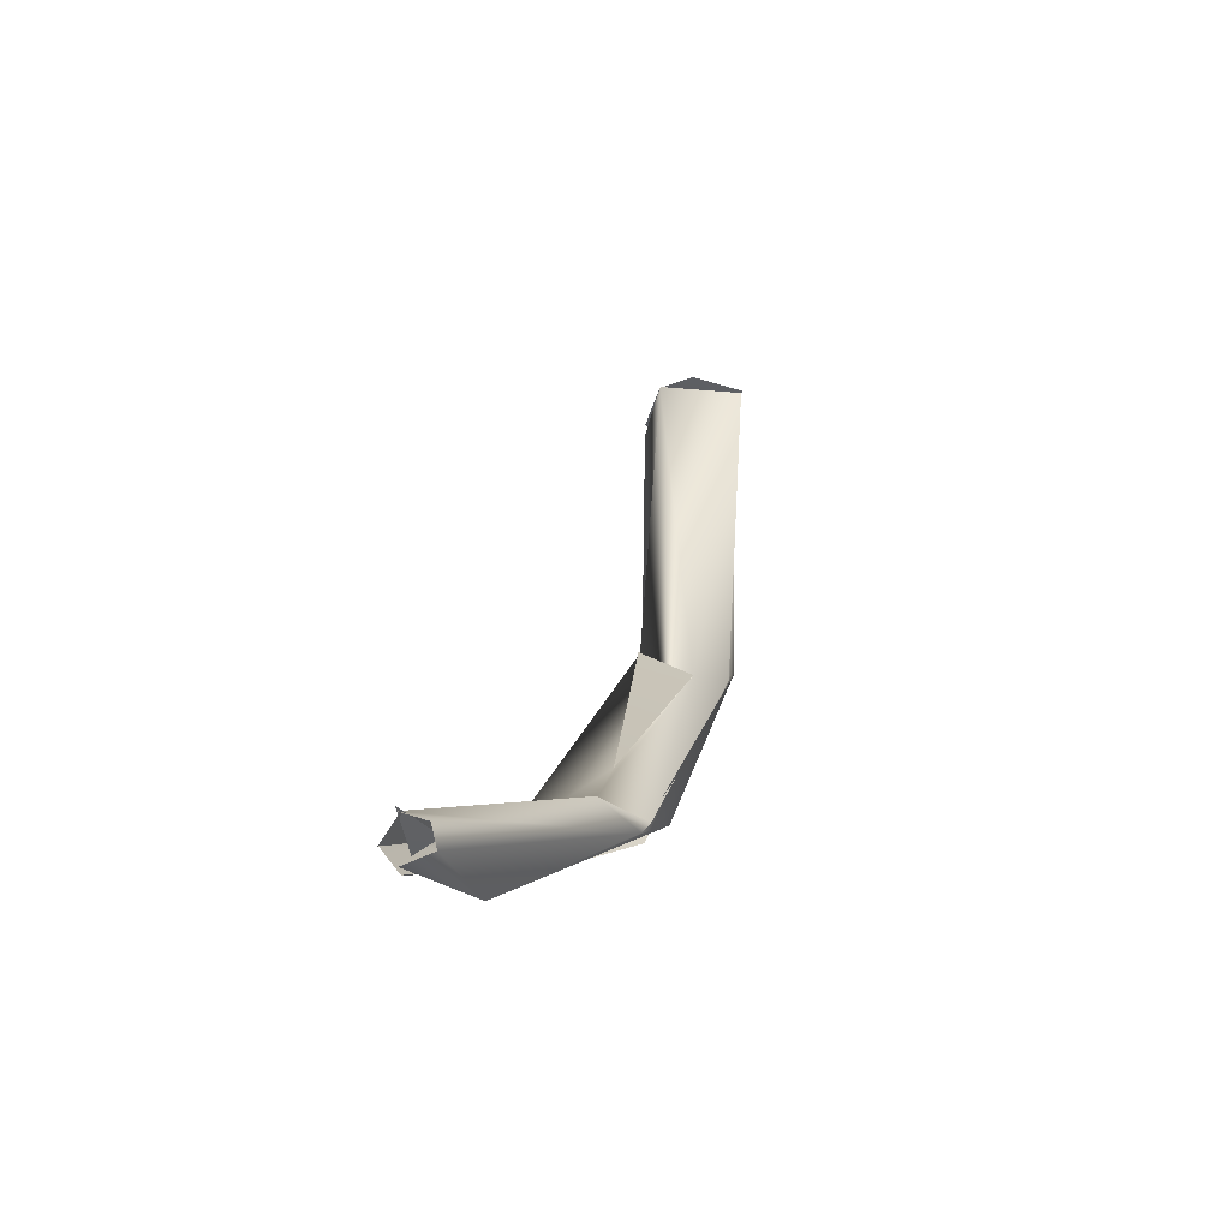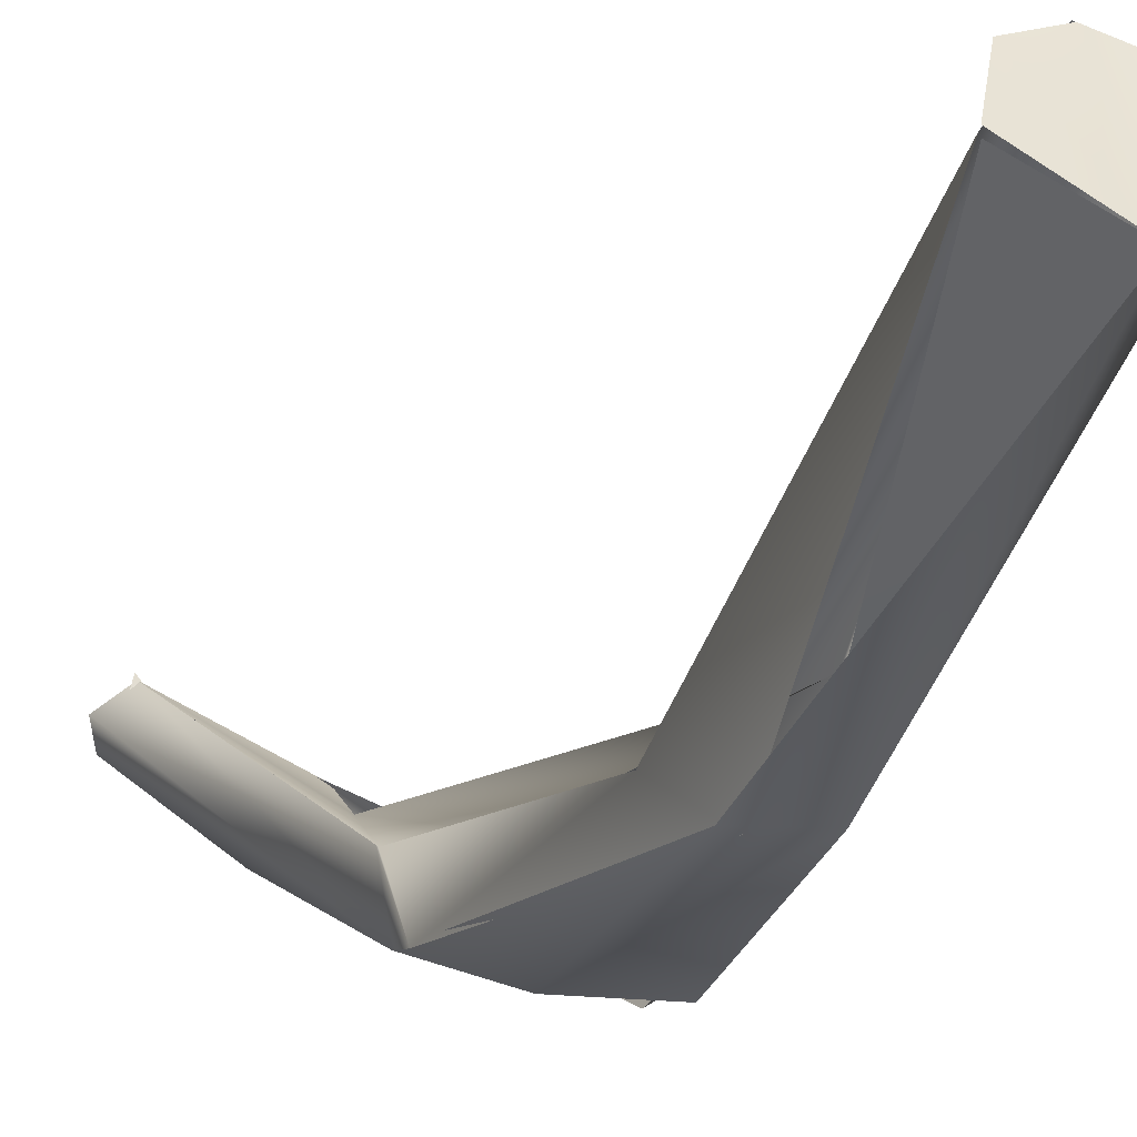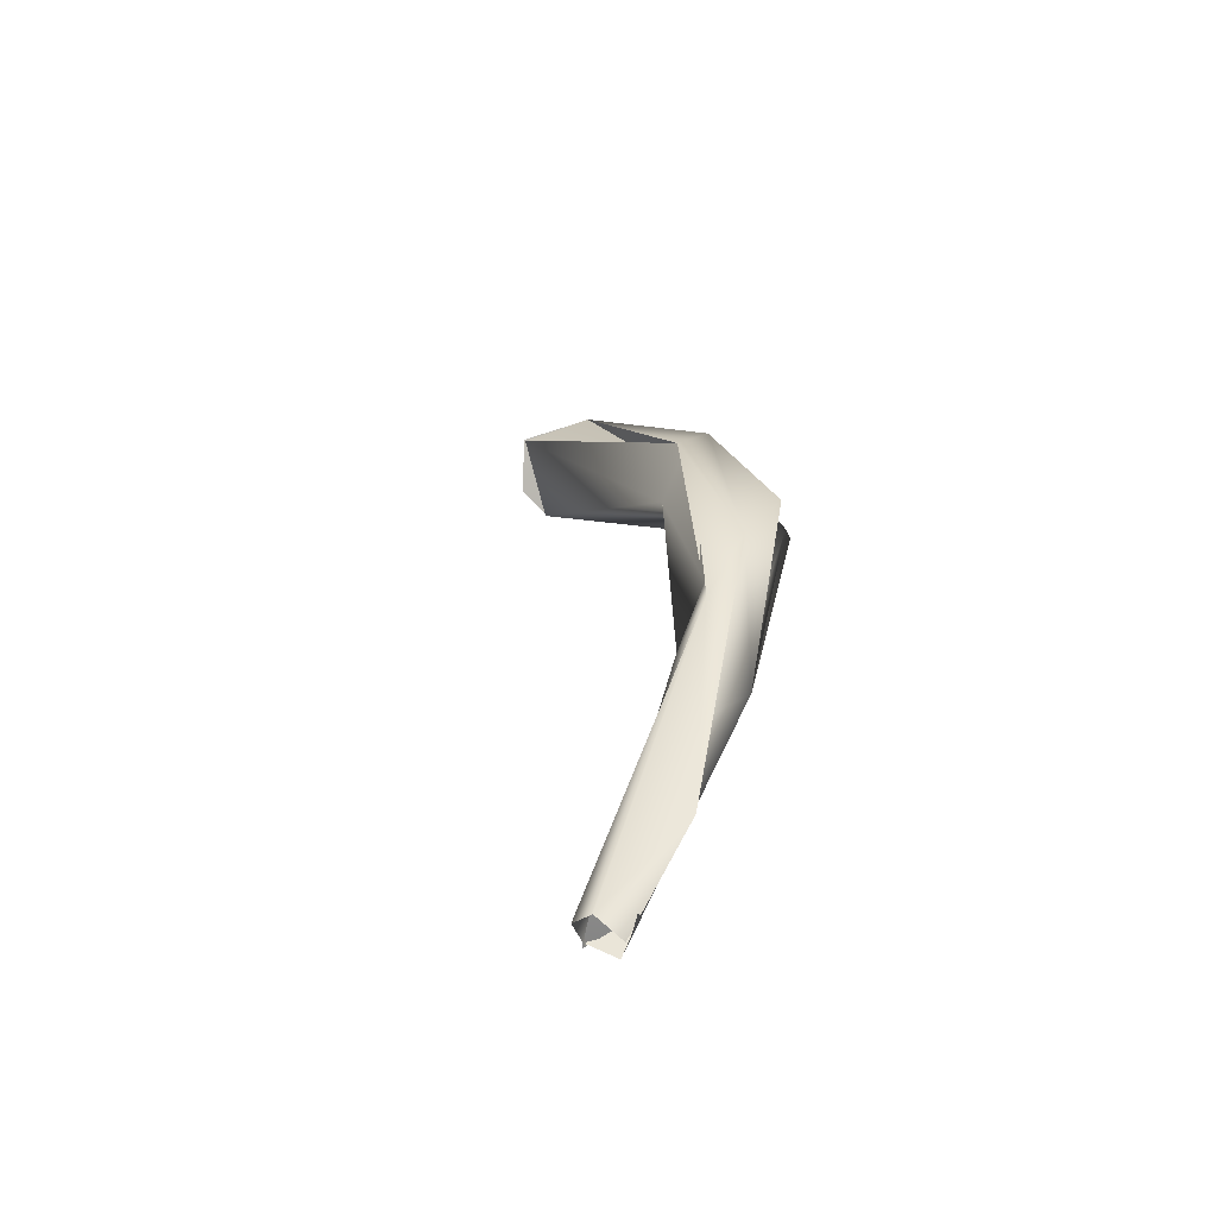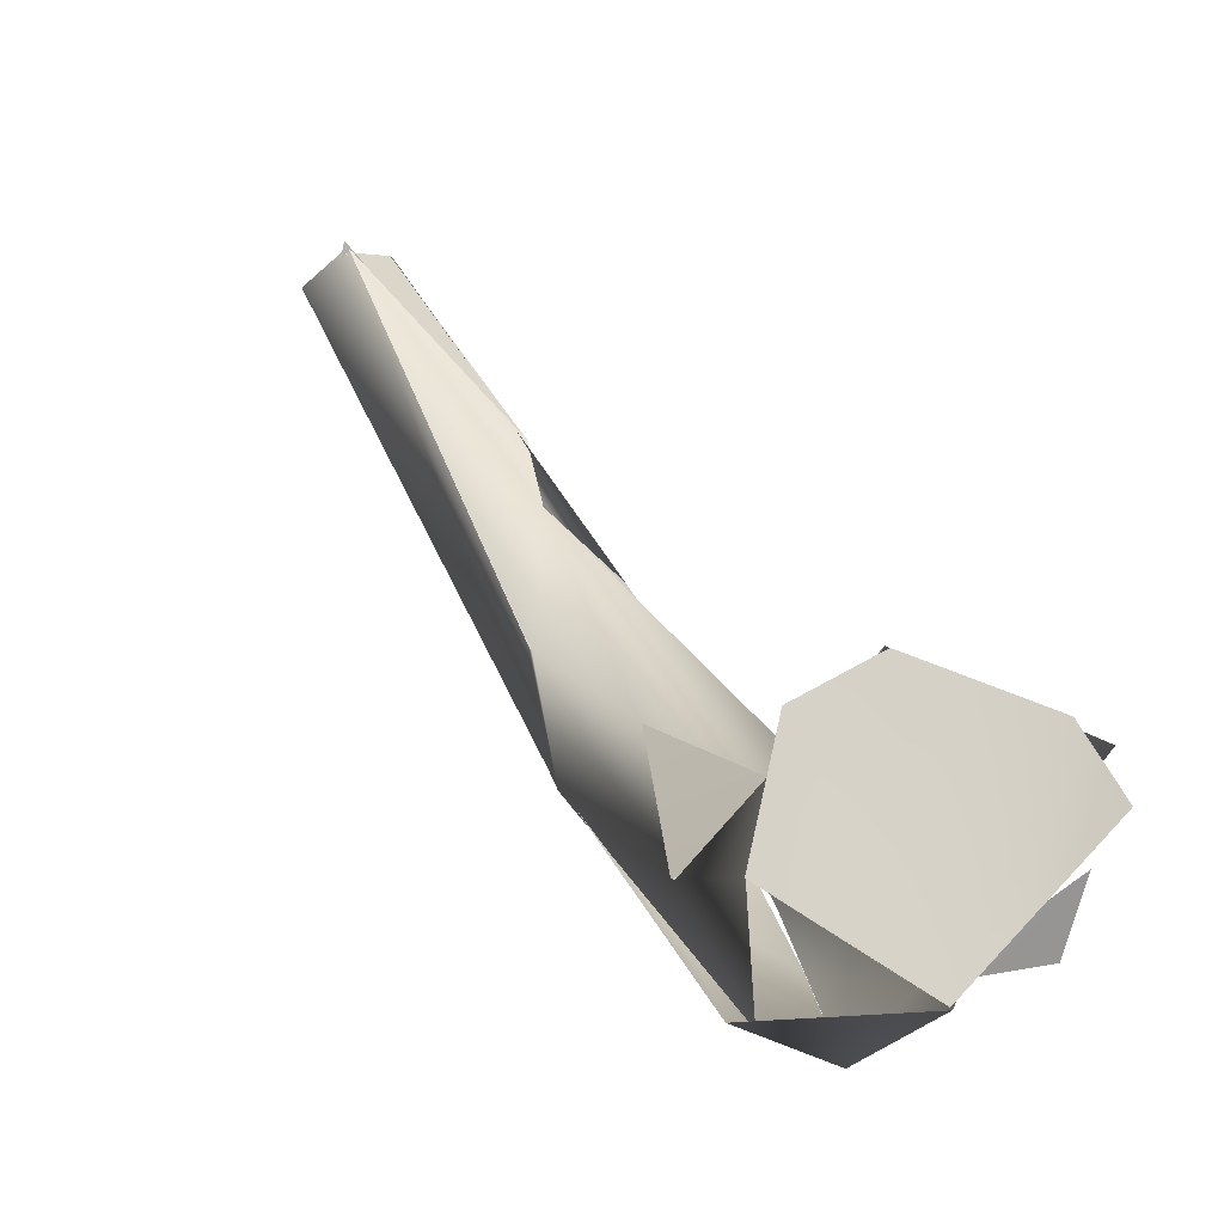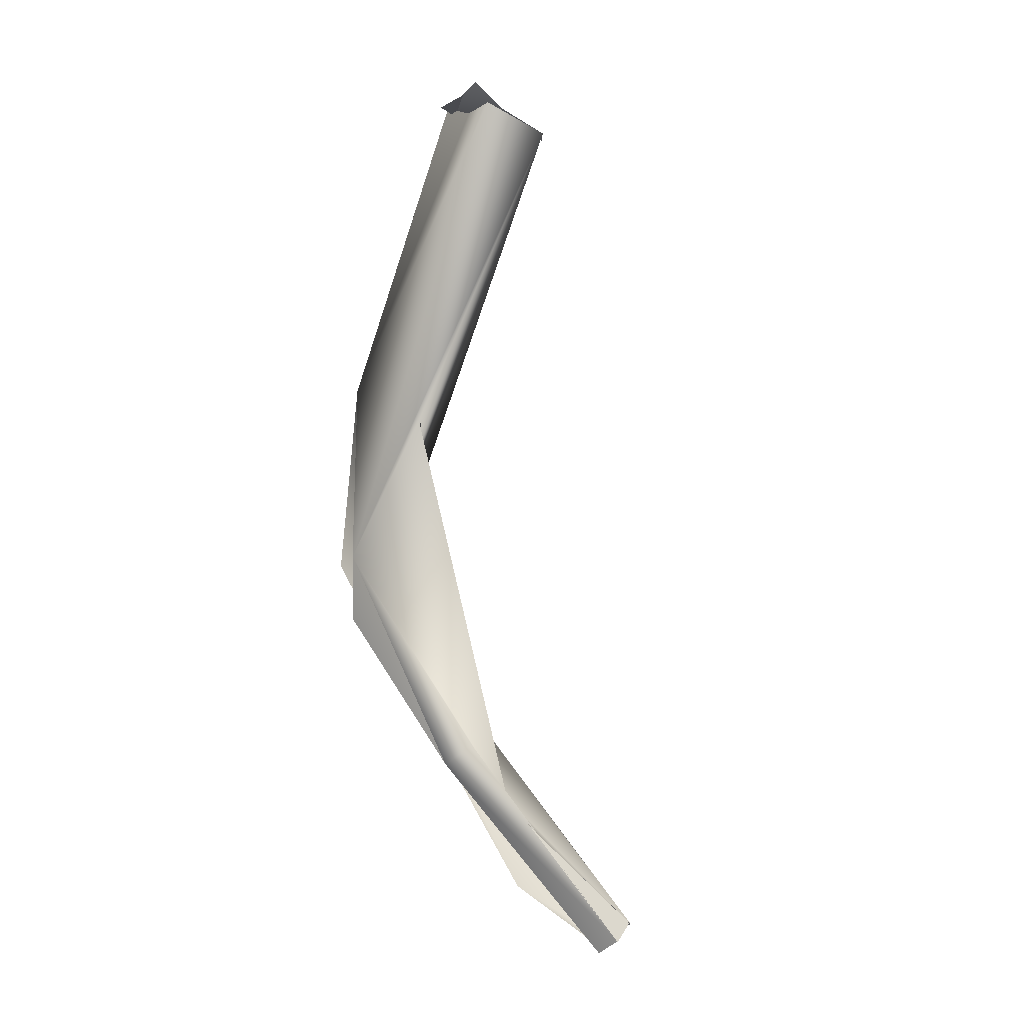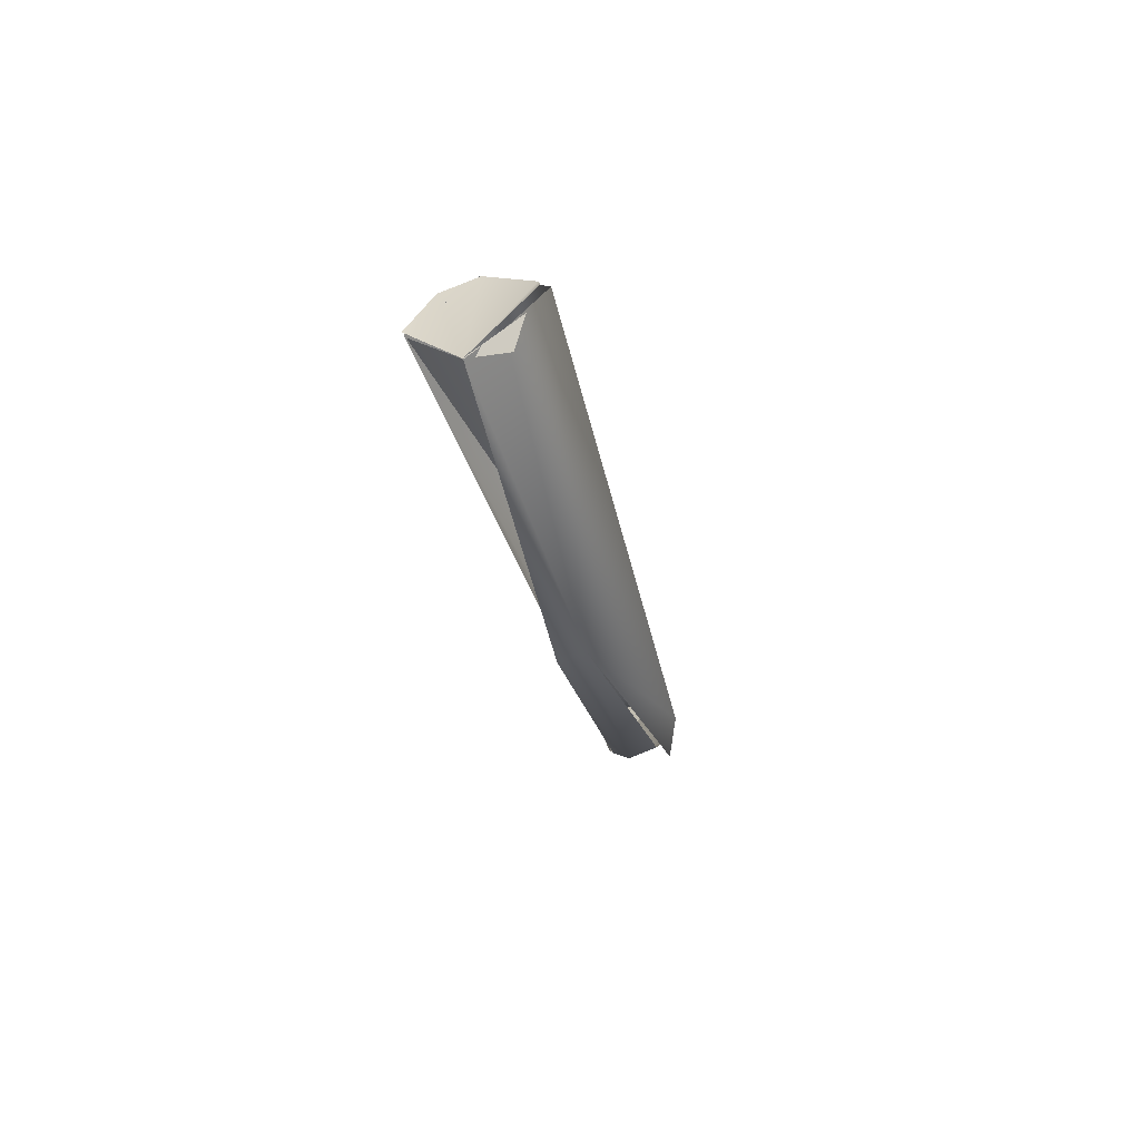
<metadata>
{"format":"obj","ext":"obj","renderer":"f3d","projection":"perspective","resolution":1024,"background":"white","views":[{"elev":-61.6,"azim":-128.0,"up":"+Z"},{"elev":-32.7,"azim":-36.5,"up":"+Y"},{"elev":-79.2,"azim":-18.9,"up":"+Z"},{"elev":1.1,"azim":-22.5,"up":"+Y"},{"elev":11.4,"azim":118.9,"up":"+Z"},{"elev":55.0,"azim":9.6,"up":"+Z"}]}
</metadata>
<code>
o FJ2533.obj_grp1.1236
v 0.4992 -0.3469 5.434
v 0.5096 -0.3541 5.438
v 0.4995 -0.3469 5.433
v 0.5255 -0.3619 5.377
v 0.4999 -0.3472 5.433
v 0.5302 -0.3555 5.38
v 0.5097 -0.3542 5.438
v 0.5079 -0.3342 5.433
v 0.5239 -0.3524 5.366
v 0.5022 -0.3375 5.432
v 0.5082 -0.3343 5.434
v 0.5321 -0.3477 5.38
v 0.5173 -0.3381 5.438
v 0.5429 -0.3561 5.355
v 0.5163 -0.3518 5.438
v 0.5092 -0.3529 5.437
v 0.5185 -0.3429 5.443
v 0.514 -0.347 5.437
v 0.5171 -0.3465 5.441
v 0.5194 -0.3397 5.439
v 0.5097 -0.3542 5.438
v 0.5287 -0.3639 5.384
v 0.5237 -0.3614 5.376
v 0.5309 -0.3482 5.327
v 0.5328 -0.3426 5.339
v 0.5302 -0.3375 5.323
v 0.5238 -0.3523 5.366
v 0.5321 -0.3474 5.38
v 0.5353 -0.3556 5.338
v 0.5404 -0.3605 5.352
v 0.5301 -0.3372 5.323
v 0.5315 -0.3468 5.324
v 0.5414 -0.3368 5.316
v 0.5365 -0.3262 5.31
v 0.5394 -0.3322 5.32
v 0.5426 -0.3565 5.342
v 0.5271 -0.31 5.281
v 0.5366 -0.3238 5.293
v 0.525 -0.3074 5.283
v 0.5281 -0.3039 5.286
v 0.5268 -0.3104 5.285
v 0.5335 -0.31 5.287
v 0.5277 -0.3034 5.286
v 0.5278 -0.3044 5.286
v 0.5327 -0.3045 5.284
v 0.537 -0.3206 5.305
v 0.537 -0.3206 5.305
v 0.5339 -0.332 5.307
v 0.5414 -0.3368 5.316
v 0.5323 -0.3077 5.282
v 0.5326 -0.3084 5.281
v 0.5328 -0.3046 5.284
f 5 6 7
f 3 8 9
f 2 10 1
f 11 10 2
f 13 11 2
f 14 12 8
f 2 17 13
f 15 19 16
f 4 3 9
f 9 8 12
f 18 21 22
f 20 14 8
f 22 20 18
f 22 21 23
f 20 22 14
f 24 4 9
f 9 25 26
f 27 28 25
f 22 23 29
f 29 30 22
f 34 25 12
f 34 12 14
f 40 32 31
f 31 32 24
f 31 24 26
f 26 24 9
f 32 29 23
f 33 30 29
f 34 40 26
f 34 26 25
f 36 14 22
f 14 35 34
f 37 32 39
f 42 41 43
f 45 44 46
f 40 39 32
f 32 37 38
f 32 38 29
f 33 29 48
f 36 49 14
f 34 47 40
f 33 35 14
f 33 52 35
f 33 51 52
f 50 38 37
f 51 33 48

</code>
